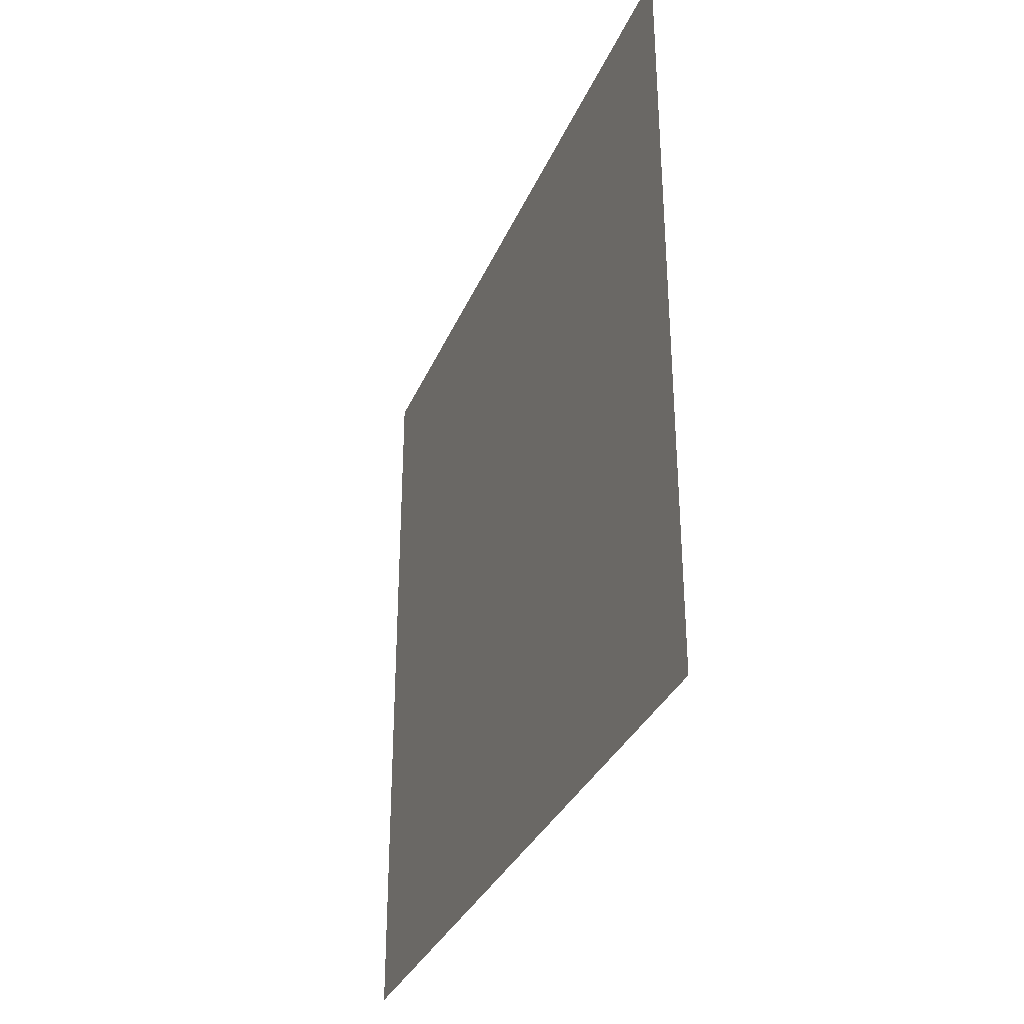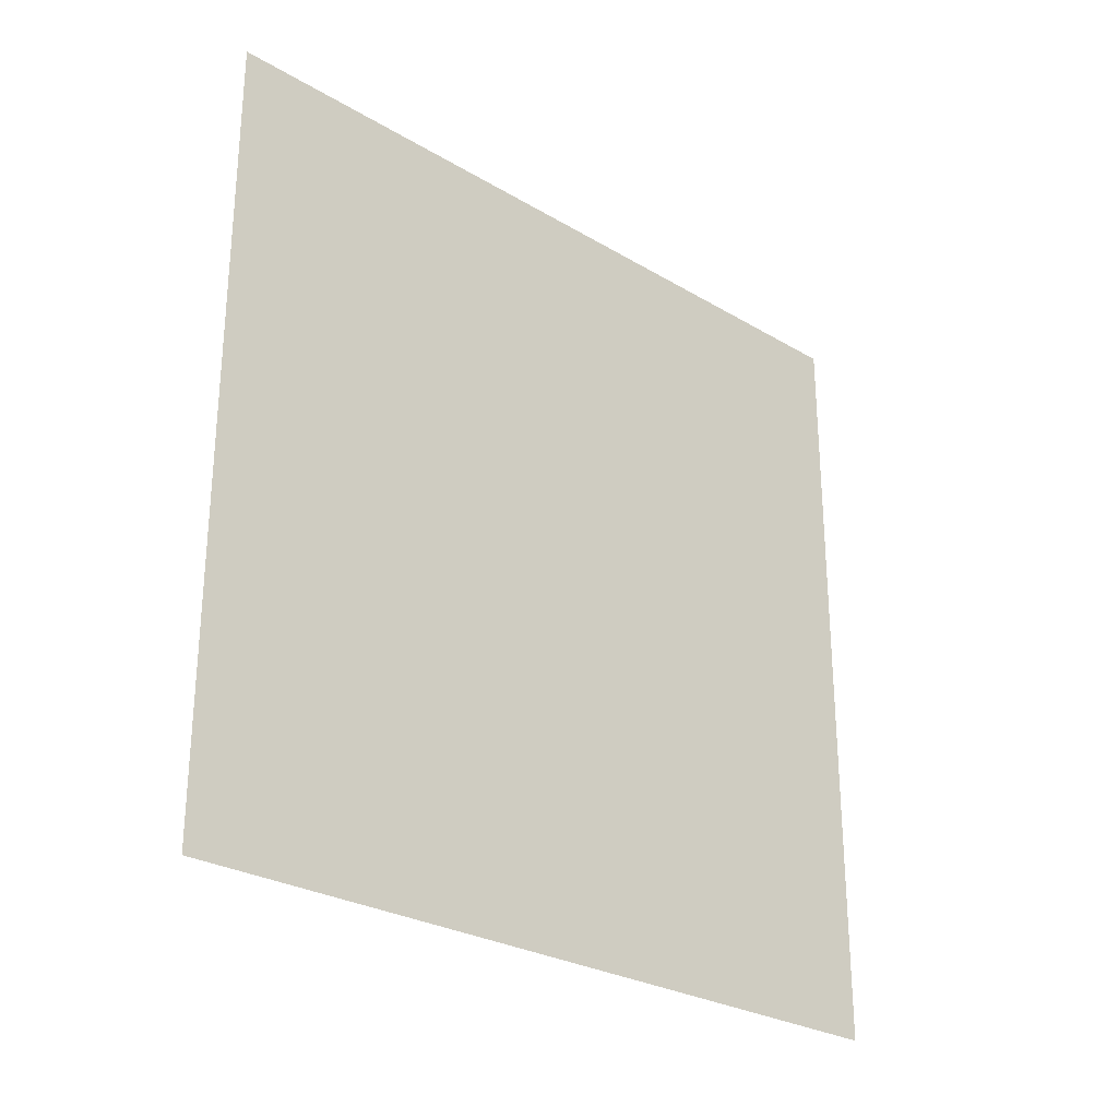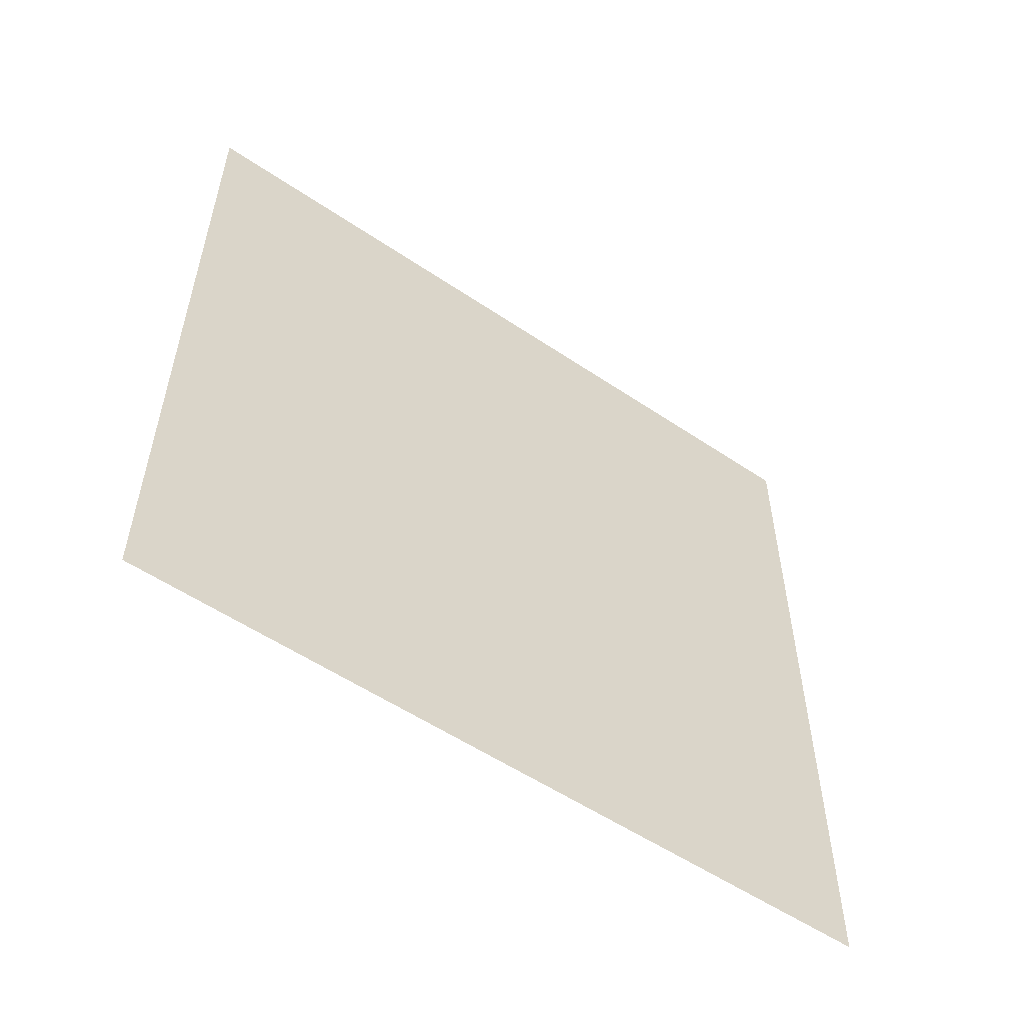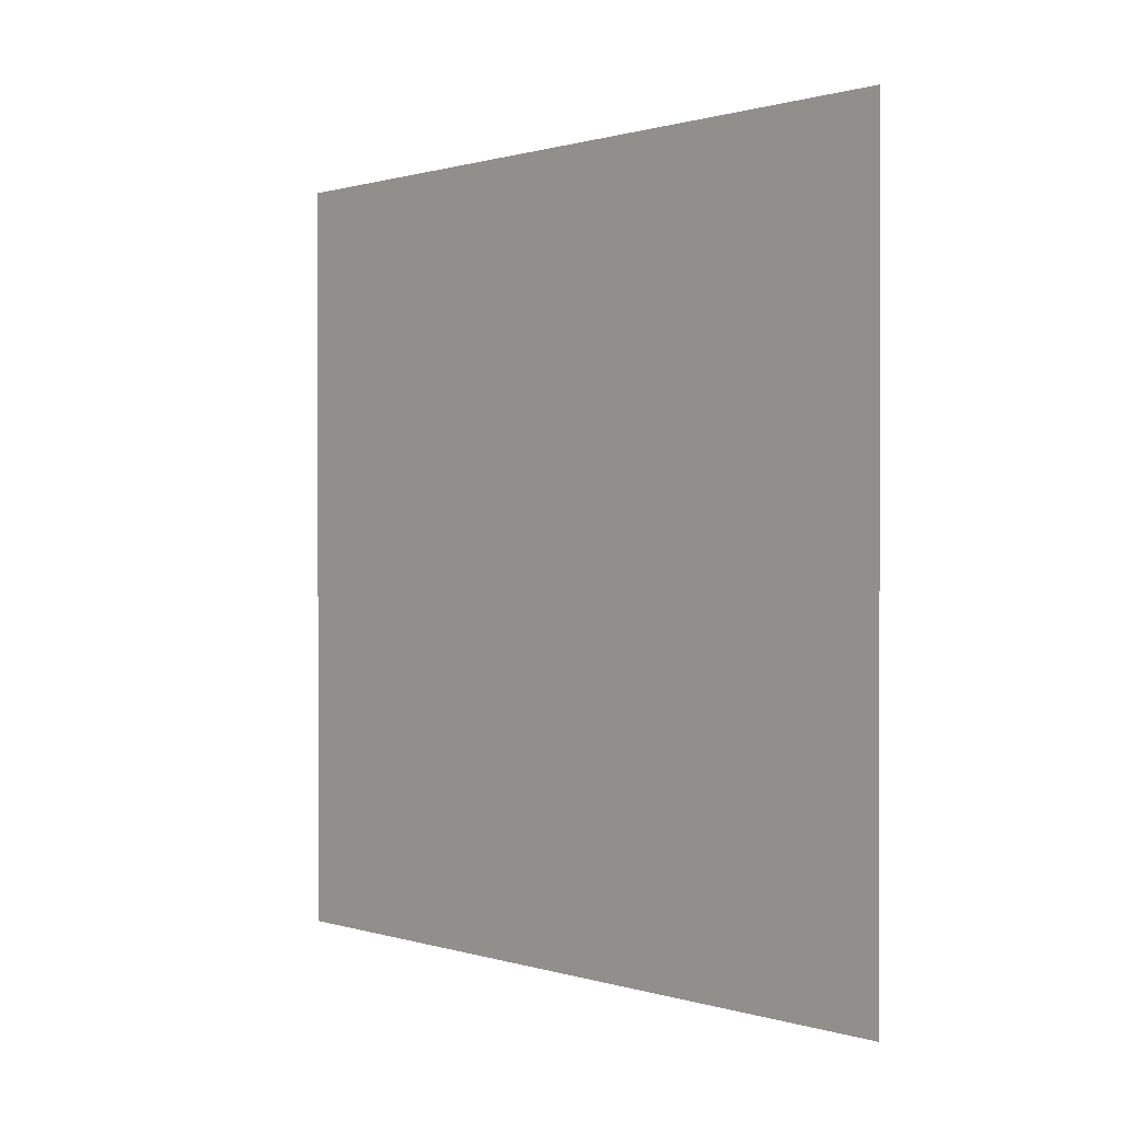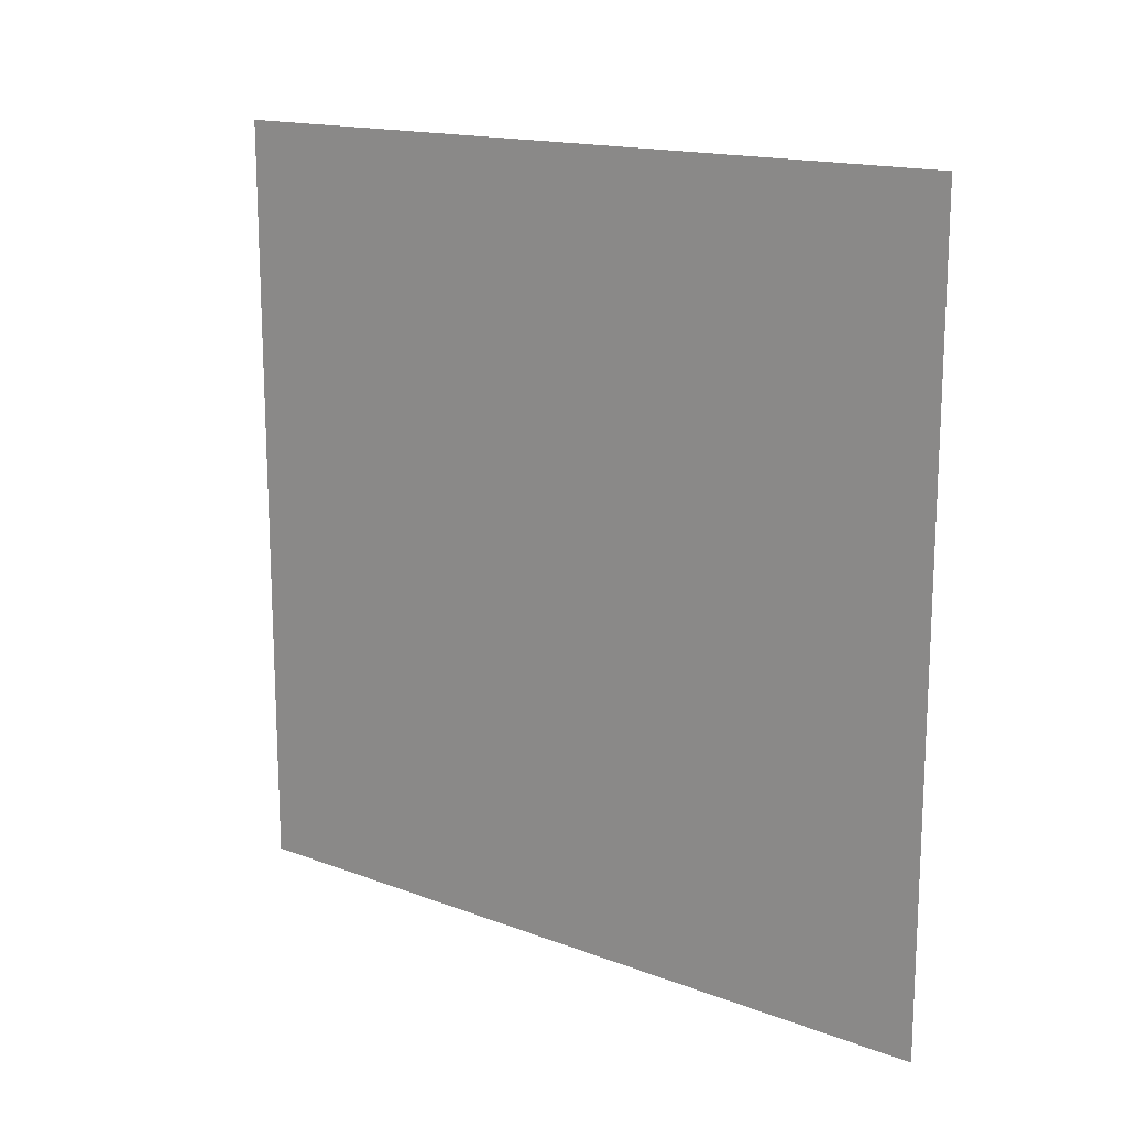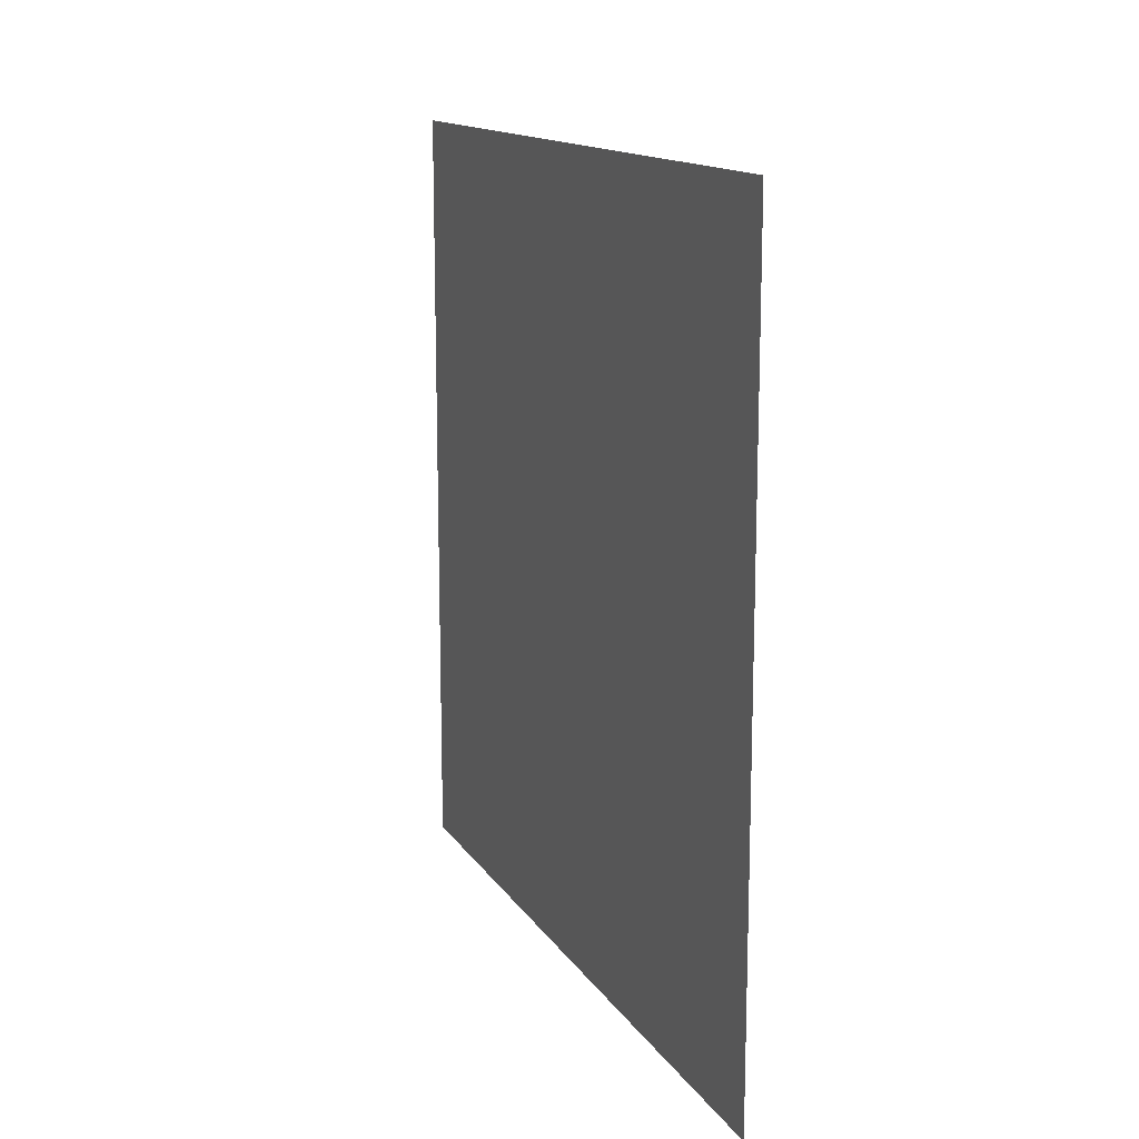
<metadata>
{"format":"obj","ext":"obj","renderer":"f3d","projection":"perspective","resolution":1024,"background":"white","views":[{"elev":-33.1,"azim":159.3,"up":"+Z"},{"elev":-27.3,"azim":47.5,"up":"+Z"},{"elev":-54.9,"azim":54.5,"up":"+Y"},{"elev":0.6,"azim":138.2,"up":"+Y"},{"elev":15.8,"azim":128.1,"up":"+Y"},{"elev":14.2,"azim":158.6,"up":"+Z"}]}
</metadata>
<code>
o Plane.003
v -7.887 -20.18 14.58
v -7.887 8.969 -14.58
v -7.887 8.969 14.58
v -7.887 -20.18 -14.58
f 1 2 3
f 1 4 2

</code>
